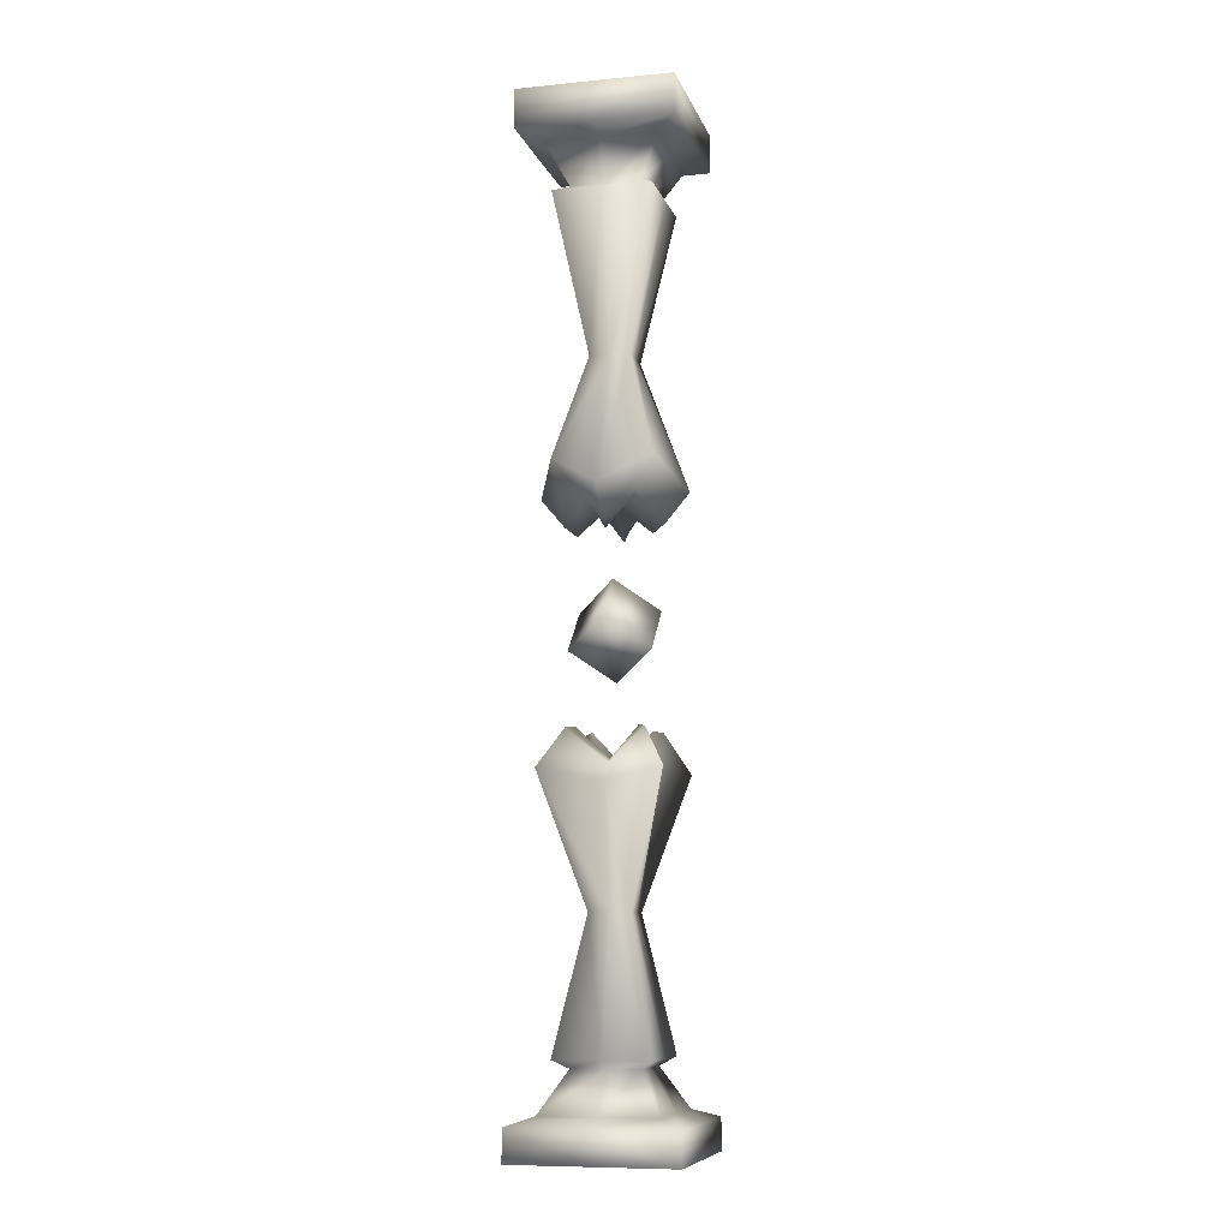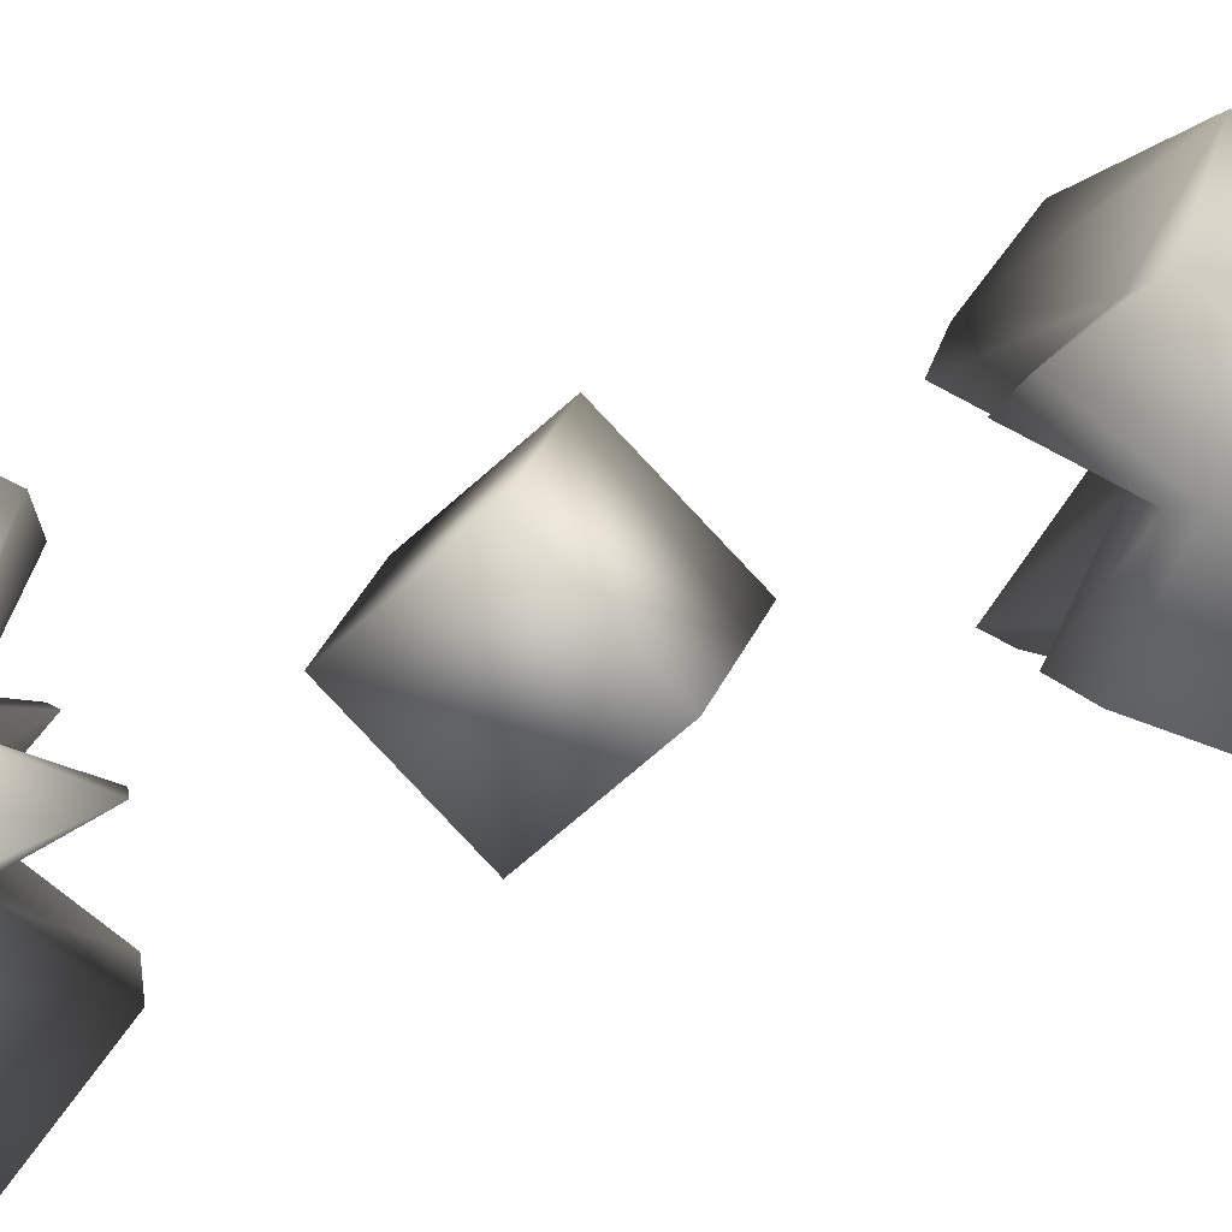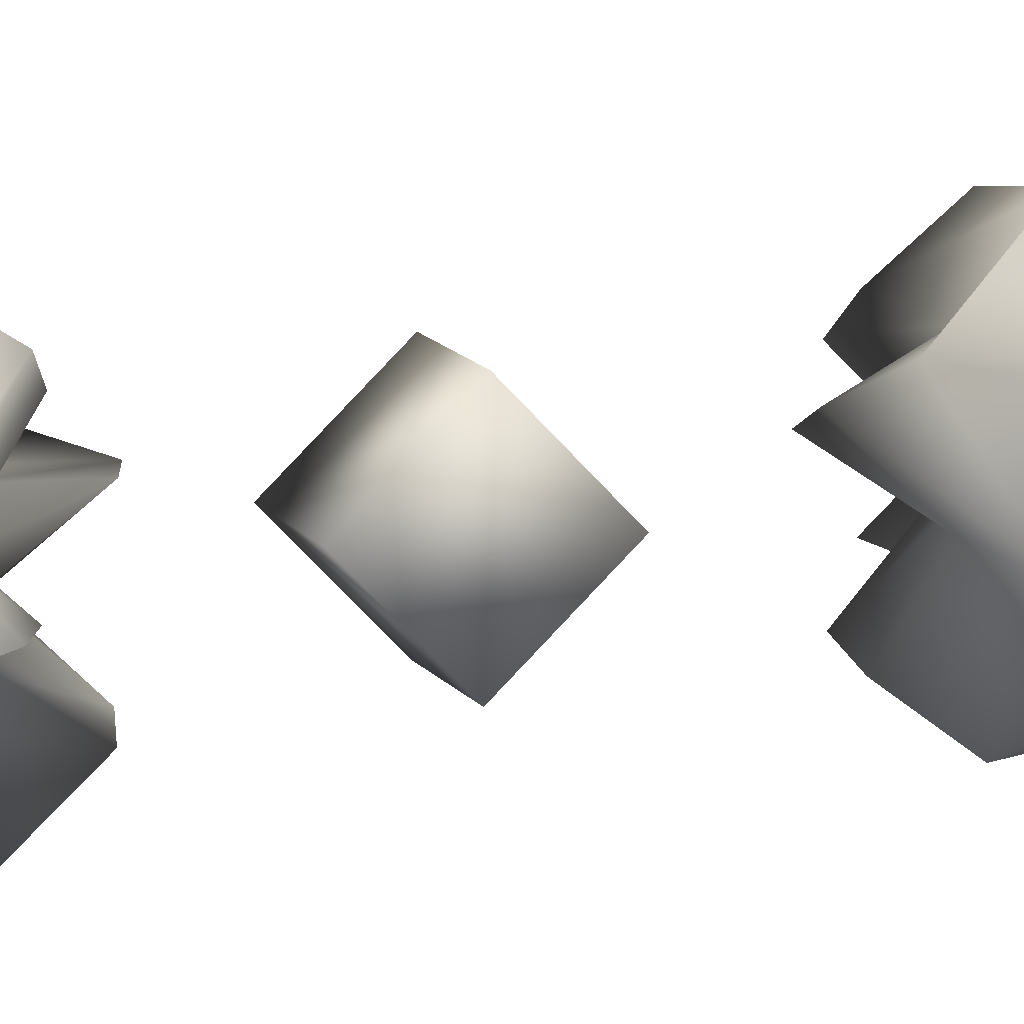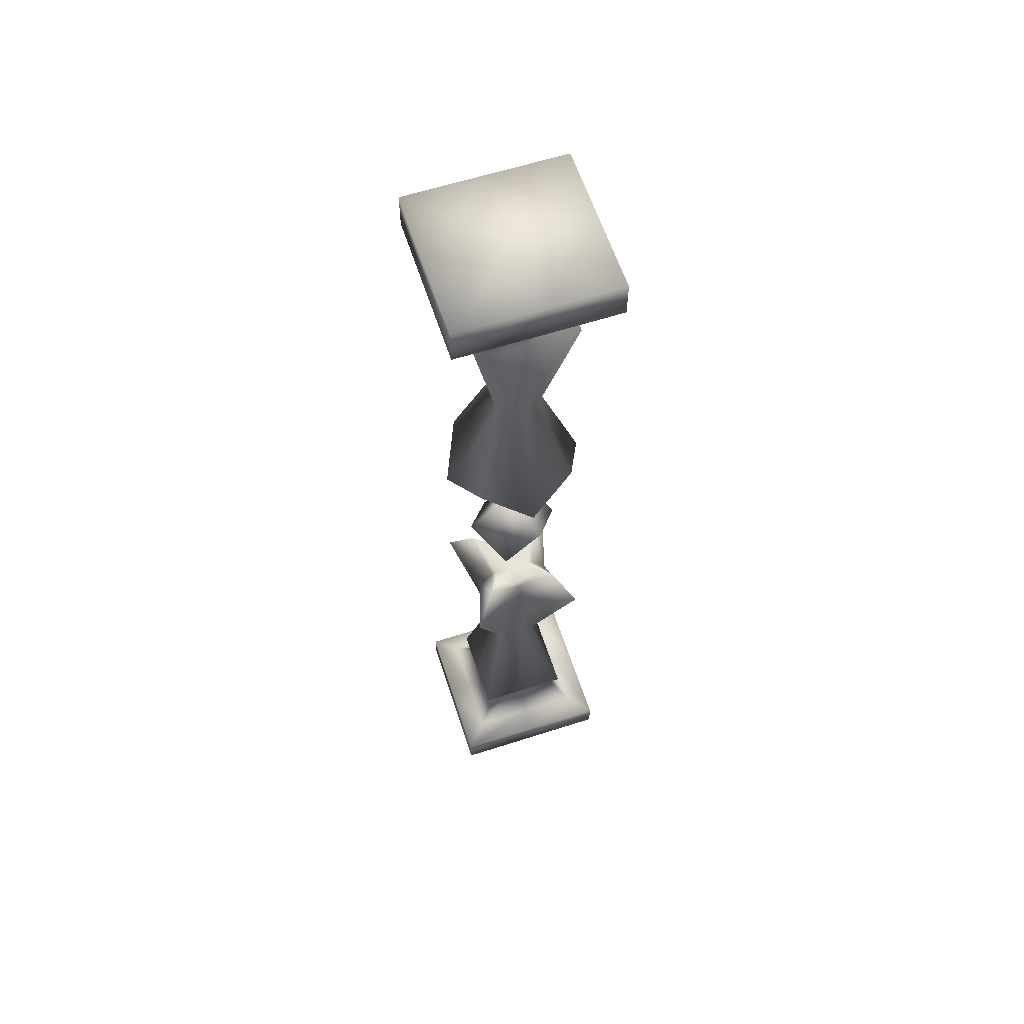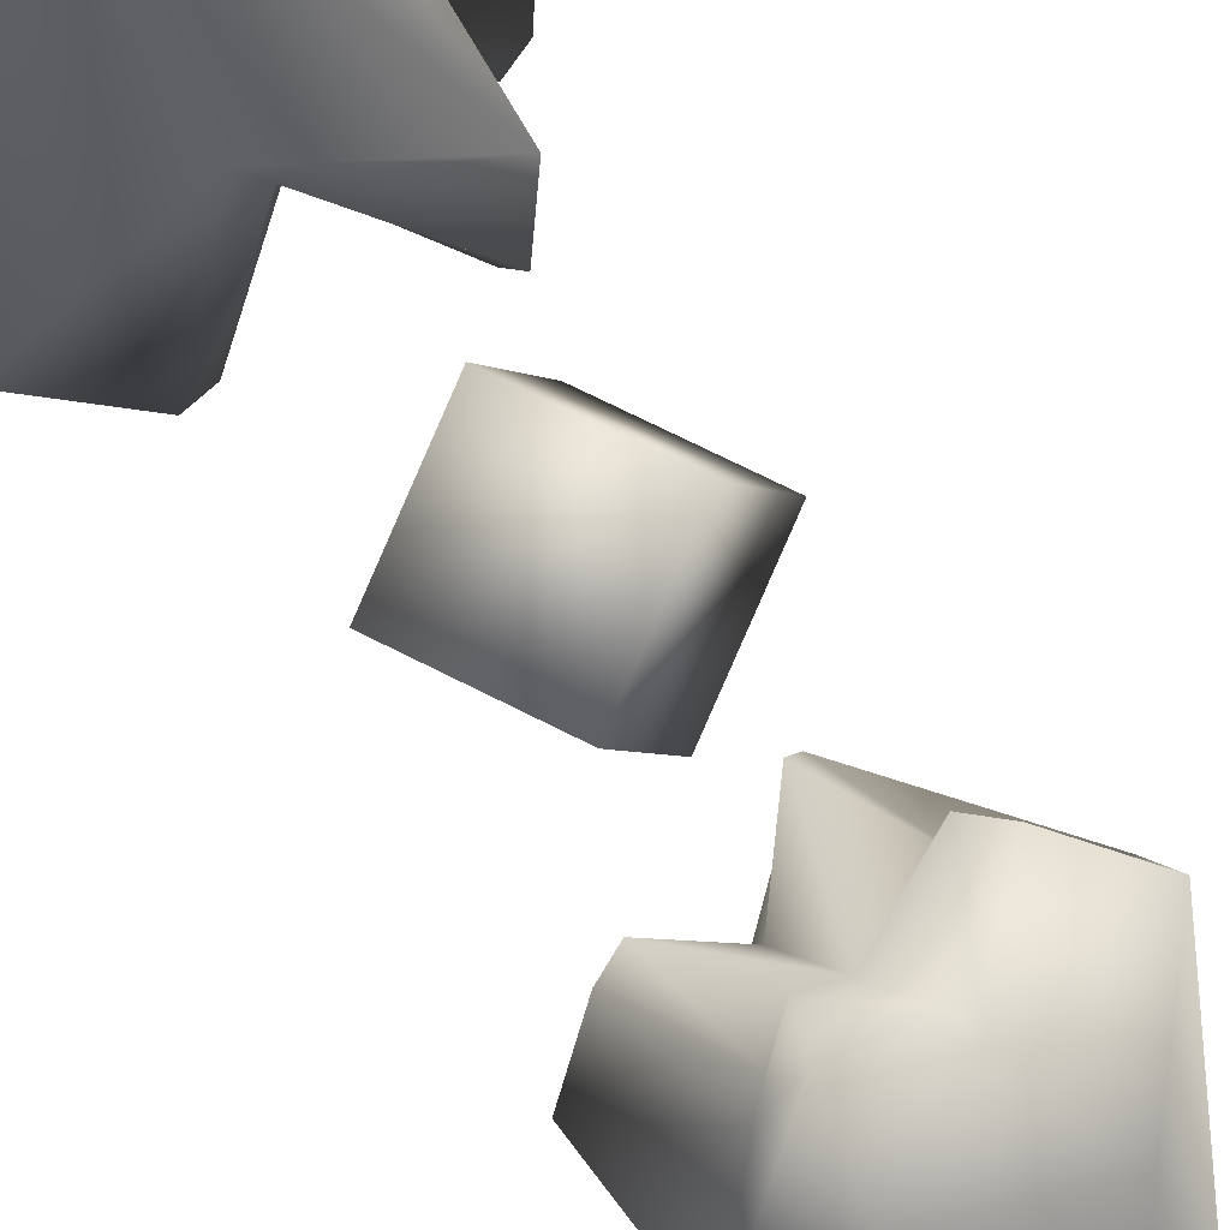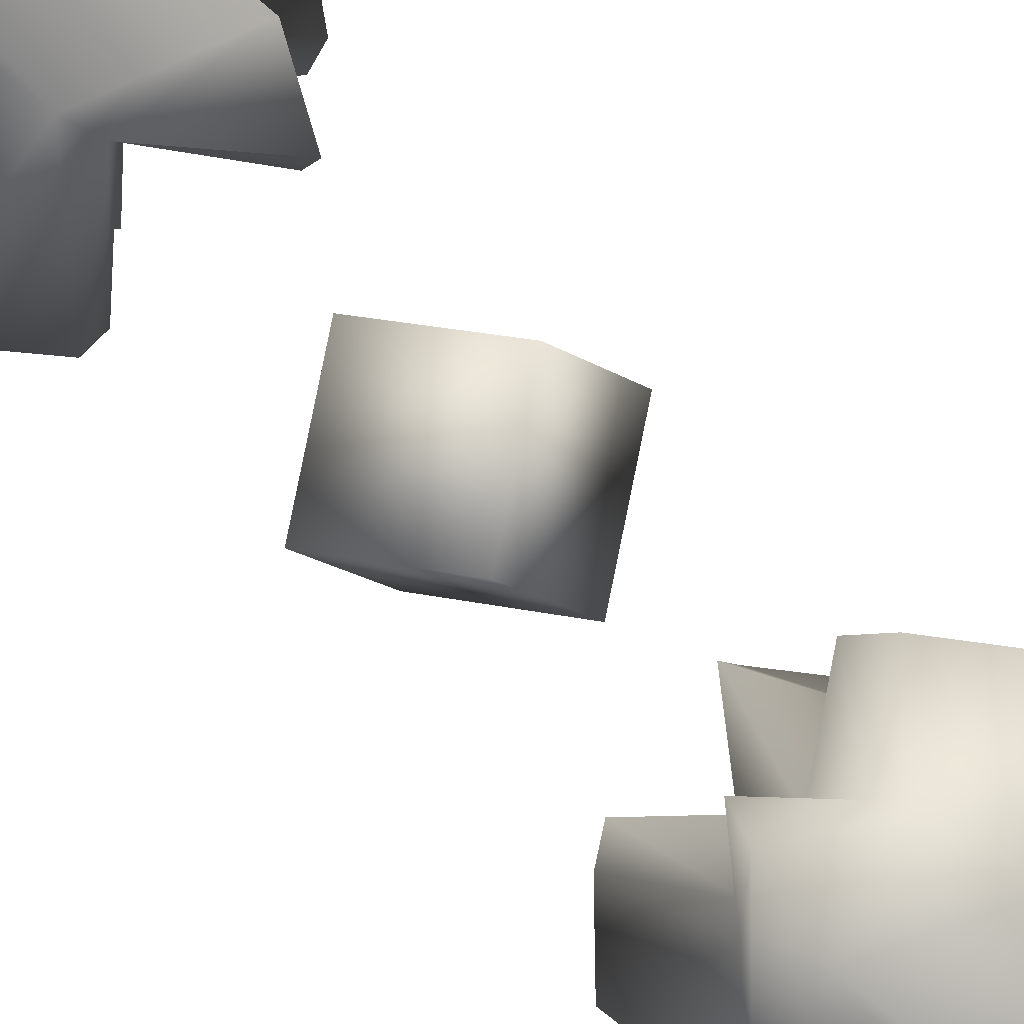
<metadata>
{"format":"obj","ext":"obj","renderer":"f3d","projection":"perspective","resolution":1024,"background":"white","views":[{"elev":-9.0,"azim":-165.6,"up":"+Y"},{"elev":56.0,"azim":73.1,"up":"+Z"},{"elev":-20.8,"azim":104.0,"up":"+Z"},{"elev":61.3,"azim":-108.1,"up":"+Y"},{"elev":-50.9,"azim":27.1,"up":"+Z"},{"elev":-65.3,"azim":41.4,"up":"+Z"}]}
</metadata>
<code>
v 0 1.916 -1.042
v -0.8056 8.309 0.8056
v 0 1.916 1.042
v -0.8056 8.309 -0.8056
v -0 7.618 0.5416
v 0.8056 8.309 0.8056
v -0 7.618 -0.5416
v 0.8056 8.309 -0.8056
v -0.9999 1.916 1.042
v -0.9999 1.916 -1.042
v 0.9999 1.916 -1.042
v 0.9999 1.916 1.042
v -1.728 0.02952 -1.8
v -1.728 0.02952 1.8
v -1.728 0.71 -1.8
v 1.728 0.02952 -1.8
v 1.728 0.71 -1.8
v 1.728 0.02952 1.8
v 1.728 0.71 1.8
v -1.728 0.71 1.8
v 0 0.02952 -1.8
v 0 0.02952 1.8
v 0 0.71 1.8
v 0 0.71 -1.8
v -0.5416 7.618 0
v 0.5416 7.618 0
v 0.9999 1.916 -0
v -0.9999 1.916 -0
v -1.728 0.02952 -0
v 1.728 0.02952 -0
v 1.728 0.71 -0
v -1.728 0.71 -0
v 0 0.02952 -0
v -0.4293 7.688 0
v -0.6386 8.341 -0.6386
v -0 7.688 -0.4293
v 0.6386 8.341 -0.6386
v 0.4293 7.688 0
v 0.6386 8.341 0.6386
v -0 7.688 0.4293
v -0.6386 8.341 0.6386
v -0.7894 12.26 0
v -0.4293 12.91 -0.4293
v 0.7894 12.26 0
v 0.4293 12.91 0.4293
v 0.4293 12.91 -0.4293
v -0.4293 12.91 0.4293
v -0 12.26 -0.7894
v -0 12.26 0.7894
v 0.5698 13.05 -0.5698
v 1.048 12.46 0
v -0.5698 13.05 0.5698
v -1.048 12.46 0
v -0.5698 13.05 -0.5698
v -0 12.46 -1.048
v 0.5698 13.05 0.5698
v -0 12.46 1.048
v -0 12.92 0
v -0 7.617 -0
v 0 19.25 -1.096
v -1.052 19.26 -1.096
v -1.052 19.26 1.096
v 0 19.25 1.096
v 1.052 19.26 -1.096
v 1.052 19.25 -0
v -1.052 19.25 -0
v 1.052 19.26 1.096
v 0 21.24 -0
v 0 21.24 1.734
v 0 21.24 -1.734
v -1.665 21.24 -0
v 1.665 21.24 -0
v -1.665 21.23 -1.734
v 1.665 21.23 -1.734
v 1.665 21.23 1.734
v -1.665 21.23 1.734
v -1.665 20.41 -1.734
v 0 20.4 1.734
v 1.665 20.41 -1.734
v -1.665 20.4 -0
v 0 20.4 -1.734
v -1.665 20.41 1.734
v 1.665 20.4 -0
v 1.665 20.41 1.734
v 0 9.265 0.1787
v 0 10.13 1.041
v -0.8628 9.875 -0.4314
v -0.8628 10.74 0.4314
v 0.8628 9.875 -0.4314
v 0.8628 10.74 0.4314
v 0 10.48 -1.041
v 0 11.35 -0.1787
v -1.224 0.8858 -1.275
v 0 0.8858 -1.275
v 0.7084 1.74 -0.7379
v 1.224 0.8858 -1.275
v 1.224 0.8858 1.275
v 0 0.8858 1.275
v -0.7084 1.74 -0.7379
v 0 1.74 -0.7379
v 0.7084 1.74 0.7379
v 0 1.74 0.7379
v -0.7084 1.74 0.7379
v 0.7084 1.74 -0
v -0.7084 1.74 -0
v -1.224 0.8858 1.275
v 1.224 0.8858 -0
v -1.224 0.8858 -0
v -1.182 20.24 -1.232
v -0.747 19.42 -0.778
v 0 19.42 -0.778
v 0 20.23 -1.232
v 0 19.42 0.778
v 0 20.23 1.232
v 0.747 19.42 -0.778
v 1.182 20.24 -1.232
v -1.182 20.23 0
v -0.747 19.42 0
v -0.747 19.42 0.778
v -1.182 20.24 1.232
v 1.182 20.24 1.232
v 0.747 19.42 0.778
v 0.747 19.42 0
v 1.182 20.23 0
v -0 15.92 -0.4305
v -0.4305 15.92 0.4305
v 0.4305 15.92 0
v 0.4305 15.92 0.4305
v -0.4305 15.92 -0.4305
v -0 15.92 0.4305
v 0.4305 15.92 -0.4305
v -0.4305 15.92 0
v -0.4353 4.721 0.4353
v -0.4353 4.721 -0.4353
v 0.4353 4.721 -0.4353
v 0.4353 4.721 0.4353
v -0 4.711 0.4353
v -0 4.711 -0.4353
v 0.4353 4.711 0
v -0.4353 4.711 0
v -1.28 7.491 1.28
v -0.8608 7.263 0
v -1.28 7.491 -1.28
v -0 7.263 -0.8608
v 1.28 7.491 -1.28
v 0.8608 7.263 0
v 1.28 7.491 1.28
v -0 7.263 0.8608
v -0 13.06 -1.556
v -1.053 13.68 1.053
v 1.556 13.06 0
v 1.053 13.68 1.053
v -1.053 13.68 -1.053
v -0 13.06 1.556
v 1.053 13.68 -1.053
v -1.556 13.06 0
o 立方體_立方體:001
f 5 2 141 148
f 4 7 144 143
f 25 4 143 142
f 12 3 102 101
f 27 12 101 104
f 33 21 16 30
f 10 1 100 99
f 18 19 23 22
f 22 23 20 14
f 30 31 19 18
f 21 24 17 16
f 29 32 15 13
f 9 28 105 103
f 13 15 24 21
f 15 32 108 93
f 3 9 103 102
f 29 13 21 33
f 14 29 33 22
f 11 27 104 95
f 17 24 94 96
f 14 20 32 29
f 16 17 31 30
f 22 33 30 18
f 26 6 147 146
f 25 2 41 34
f 5 6 39 40
f 8 7 36 37
f 2 5 40 41
f 7 4 35 36
f 26 8 37 38
f 4 25 34 35
f 6 26 38 39
f 45 49 58
f 48 46 58
f 47 42 58
f 44 45 58
f 35 34 59
f 39 38 59
f 40 39 59
f 34 41 59
f 46 48 55 50
f 42 47 52 53
f 49 45 56 57
f 45 44 51 56
f 43 42 53 54
f 44 46 50 51
f 48 43 54 55
f 47 49 57 52
f 60 61 110 111
f 79 83 124 116
f 62 63 113 119
f 77 81 112 109
f 67 65 123 122
f 78 82 120 114
f 63 67 122 113
f 83 84 121 124
f 49 47 58
f 43 48 58
f 46 44 58
f 42 43 58
f 38 37 59
f 36 35 59
f 41 40 59
f 37 36 59
f 131 125 60 64
f 132 126 62 66
f 130 128 67 63
f 128 127 65 67
f 126 130 63 62
f 125 129 61 60
f 127 131 64 65
f 129 132 66 61
f 69 68 71 76
f 68 70 73 71
f 72 68 69 75
f 74 70 68 72
f 77 80 71 73
f 83 79 74 72
f 81 77 73 70
f 82 78 69 76
f 84 83 72 75
f 78 84 75 69
f 80 82 76 71
f 79 81 70 74
f 85 86 88 87
f 87 88 92 91
f 91 92 90 89
f 89 90 86 85
f 87 91 89 85
f 92 88 86 90
f 99 100 94 93
f 101 102 98 97
f 100 95 96 94
f 102 103 106 98
f 105 99 93 108
f 104 101 97 107
f 95 104 107 96
f 103 105 108 106
f 1 11 95 100
f 23 19 97 98
f 28 10 99 105
f 31 17 96 107
f 32 20 106 108
f 20 23 98 106
f 19 31 107 97
f 24 15 93 94
f 111 110 109 112
f 110 118 117 109
f 115 111 112 116
f 113 122 121 114
f 119 113 114 120
f 123 115 116 124
f 118 119 120 117
f 122 123 124 121
f 80 77 109 117
f 81 79 116 112
f 65 64 115 123
f 82 80 117 120
f 61 66 118 110
f 64 60 111 115
f 84 78 114 121
f 66 62 119 118
f 9 133 140 28
f 11 135 139 27
f 10 134 138 1
f 12 136 137 3
f 3 137 133 9
f 27 139 136 12
f 1 138 135 11
f 28 140 134 10
f 140 142 143 134
f 138 144 145 135
f 139 146 147 136
f 137 148 141 133
f 136 147 148 137
f 134 143 144 138
f 135 145 146 139
f 133 141 142 140
f 6 5 148 147
f 7 8 145 144
f 2 25 142 141
f 8 26 146 145
f 153 156 132 129
f 151 155 131 127
f 149 153 129 125
f 150 154 130 126
f 152 151 127 128
f 154 152 128 130
f 156 150 126 132
f 155 149 125 131
f 50 55 149 155
f 53 52 150 156
f 57 56 152 154
f 56 51 151 152
f 52 57 154 150
f 55 54 153 149
f 51 50 155 151
f 54 53 156 153

</code>
